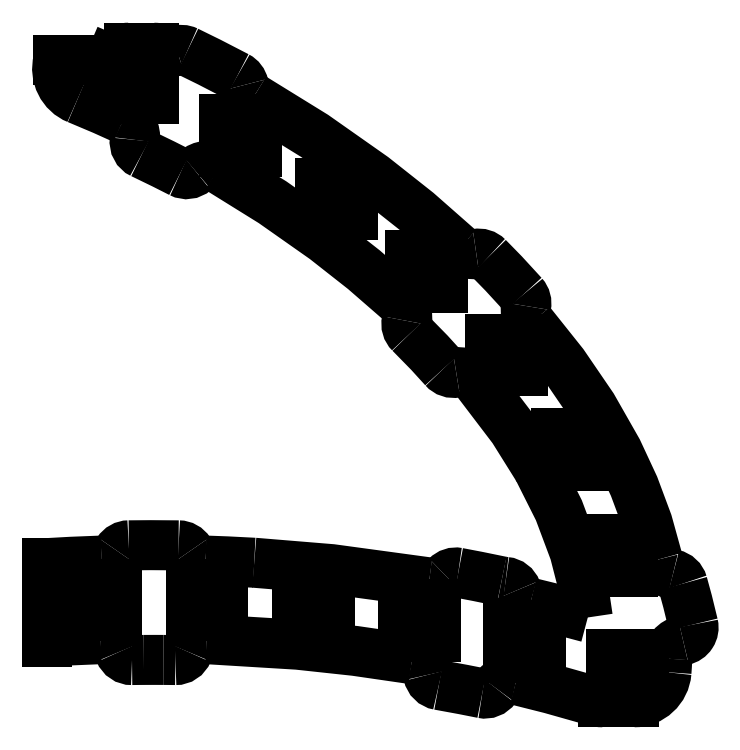
<metadata>
{"format":"dxf","ext":"dxf","renderer":"ezdxf+matplotlib","layout":"modelspace","background":"white","min_lineweight":24,"dpi":150}
</metadata>
<code>
0
SECTION
2
ENTITIES
0
LINE
8
VISIBLE
10
-10.69
20
-52.48
30
0
11
-5.69
21
-52.48
31
0
0
LINE
8
VISIBLE
10
-5.69
20
-52.48
30
0
11
-5.69
21
-57.48
31
0
0
LINE
8
VISIBLE
10
-10.69
20
-57.48
30
0
11
-5.69
21
-57.48
31
0
0
LINE
8
VISIBLE
10
-10.69
20
-52.48
30
0
11
-10.69
21
-57.48
31
0
0
LINE
8
VISIBLE
10
5.629
20
-52.48
30
0
11
10.63
21
-52.48
31
0
0
LINE
8
VISIBLE
10
10.63
20
-52.48
30
0
11
10.63
21
-57.48
31
0
0
LINE
8
VISIBLE
10
5.629
20
-57.48
30
0
11
10.63
21
-57.48
31
0
0
LINE
8
VISIBLE
10
5.629
20
-52.48
30
0
11
5.629
21
-57.48
31
0
0
LINE
8
VISIBLE
10
21.91
20
-53.53
30
0
11
26.91
21
-53.53
31
0
0
LINE
8
VISIBLE
10
26.91
20
-53.53
30
0
11
26.91
21
-58.53
31
0
0
LINE
8
VISIBLE
10
21.91
20
-58.53
30
0
11
26.91
21
-58.53
31
0
0
LINE
8
VISIBLE
10
21.91
20
-53.53
30
0
11
21.91
21
-58.53
31
0
0
LINE
8
VISIBLE
10
38.09
20
-55.65
30
0
11
43.09
21
-55.65
31
0
0
LINE
8
VISIBLE
10
43.09
20
-55.65
30
0
11
43.09
21
-60.65
31
0
0
LINE
8
VISIBLE
10
38.09
20
-60.65
30
0
11
43.09
21
-60.65
31
0
0
LINE
8
VISIBLE
10
38.09
20
-55.65
30
0
11
38.09
21
-60.65
31
0
0
LINE
8
VISIBLE
10
54.09
20
-58.86
30
0
11
59.09
21
-58.86
31
0
0
LINE
8
VISIBLE
10
59.09
20
-58.86
30
0
11
59.09
21
-63.86
31
0
0
LINE
8
VISIBLE
10
54.09
20
-63.86
30
0
11
59.09
21
-63.86
31
0
0
LINE
8
VISIBLE
10
54.09
20
-58.86
30
0
11
54.09
21
-63.86
31
0
0
LINE
8
VISIBLE
10
69.82
20
-63.23
30
0
11
74.82
21
-63.23
31
0
0
LINE
8
VISIBLE
10
74.82
20
-63.23
30
0
11
74.82
21
-68.23
31
0
0
LINE
8
VISIBLE
10
69.82
20
-68.23
30
0
11
74.82
21
-68.23
31
0
0
LINE
8
VISIBLE
10
69.82
20
-63.23
30
0
11
69.82
21
-68.23
31
0
0
LINE
8
VISIBLE
10
68.17
20
-45.75
30
0
11
73.17
21
-45.75
31
0
0
LINE
8
VISIBLE
10
73.17
20
-45.75
30
0
11
73.17
21
-50.75
31
0
0
LINE
8
VISIBLE
10
68.17
20
-50.75
30
0
11
73.17
21
-50.75
31
0
0
LINE
8
VISIBLE
10
68.17
20
-45.75
30
0
11
68.17
21
-50.75
31
0
0
LINE
8
VISIBLE
10
61.42
20
-29.51
30
0
11
66.42
21
-29.51
31
0
0
LINE
8
VISIBLE
10
66.42
20
-29.51
30
0
11
66.42
21
-34.51
31
0
0
LINE
8
VISIBLE
10
61.42
20
-34.51
30
0
11
66.42
21
-34.51
31
0
0
LINE
8
VISIBLE
10
61.42
20
-29.51
30
0
11
61.42
21
-34.51
31
0
0
LINE
8
VISIBLE
10
51.33
20
-15.07
30
0
11
56.33
21
-15.07
31
0
0
LINE
8
VISIBLE
10
56.33
20
-15.07
30
0
11
56.33
21
-20.07
31
0
0
LINE
8
VISIBLE
10
51.33
20
-20.07
30
0
11
56.33
21
-20.07
31
0
0
LINE
8
VISIBLE
10
51.33
20
-15.07
30
0
11
51.33
21
-20.07
31
0
0
LINE
8
VISIBLE
10
39.11
20
-2.363
30
0
11
44.11
21
-2.363
31
0
0
LINE
8
VISIBLE
10
44.11
20
-2.363
30
0
11
44.11
21
-7.363
31
0
0
LINE
8
VISIBLE
10
39.11
20
-7.363
30
0
11
44.11
21
-7.363
31
0
0
LINE
8
VISIBLE
10
39.11
20
-2.363
30
0
11
39.11
21
-7.363
31
0
0
LINE
8
VISIBLE
10
25.44
20
8.766
30
0
11
30.44
21
8.766
31
0
0
LINE
8
VISIBLE
10
30.44
20
8.766
30
0
11
30.44
21
3.766
31
0
0
LINE
8
VISIBLE
10
25.44
20
3.766
30
0
11
30.44
21
3.766
31
0
0
LINE
8
VISIBLE
10
25.44
20
8.766
30
0
11
25.44
21
3.766
31
0
0
LINE
8
VISIBLE
10
10.68
20
18.42
30
0
11
15.68
21
18.42
31
0
0
LINE
8
VISIBLE
10
15.68
20
18.42
30
0
11
15.68
21
13.42
31
0
0
LINE
8
VISIBLE
10
10.68
20
13.42
30
0
11
15.68
21
13.42
31
0
0
LINE
8
VISIBLE
10
10.68
20
18.42
30
0
11
10.68
21
13.42
31
0
0
LINE
8
VISIBLE
10
-4.946
20
26.58
30
0
11
0.05444
21
26.58
31
0
0
LINE
8
VISIBLE
10
0.05444
20
26.58
30
0
11
0.05444
21
21.58
31
0
0
LINE
8
VISIBLE
10
-4.946
20
21.58
30
0
11
0.05444
21
21.58
31
0
0
LINE
8
VISIBLE
10
-4.946
20
26.58
30
0
11
-4.946
21
21.58
31
0
0
POLYLINE
8
VISIBLE
66
     1
10
0
20
0
30
0
70
   128
0
VERTEX
8
VISIBLE
10
67.16
20
-70.41
30
0
0
VERTEX
8
VISIBLE
10
60.6
20
-68.56
30
0
0
VERTEX
8
VISIBLE
10
55.36
20
-67.24
30
0
0
SEQEND
8
VISIBLE
0
ARC
8
VISIBLE
10
68.6
20
-65.62
30
0
40
5
50
253.3
51
270
0
LINE
8
VISIBLE
10
68.6
20
-70.62
30
0
11
73.33
21
-70.62
31
0
0
ARC
8
VISIBLE
10
73.33
20
-65.62
30
0
40
5
50
270
51
355.4
0
POLYLINE
8
VISIBLE
66
     1
10
0
20
0
30
0
70
   128
0
VERTEX
8
VISIBLE
10
78.44
20
-63.97
30
0
0
VERTEX
8
VISIBLE
10
78.38
20
-65.12
30
0
0
VERTEX
8
VISIBLE
10
78.31
20
-66.02
30
0
0
SEQEND
8
VISIBLE
0
ARC
8
VISIBLE
10
81.43
20
-64.09
30
0
40
3
50
101.4
51
177.6
0
ARC
8
VISIBLE
10
80.45
20
-59.19
30
0
40
2
50
281.4
51
12.87
0
POLYLINE
8
VISIBLE
66
     1
10
0
20
0
30
0
70
   128
0
VERTEX
8
VISIBLE
10
82.4
20
-58.74
30
0
0
VERTEX
8
VISIBLE
10
81.54
20
-55.22
30
0
0
VERTEX
8
VISIBLE
10
80.79
20
-52.5
30
0
0
SEQEND
8
VISIBLE
0
ARC
8
VISIBLE
10
78.87
20
-53.05
30
0
40
2
50
16
51
77.91
0
ARC
8
VISIBLE
10
79.92
20
-48.16
30
0
40
3
50
192.9
51
257.9
0
POLYLINE
8
VISIBLE
66
     1
10
0
20
0
30
0
70
   128
0
VERTEX
8
VISIBLE
10
57.53
20
-12.64
30
0
0
VERTEX
8
VISIBLE
10
62.54
20
-18.94
30
0
0
VERTEX
8
VISIBLE
10
67
20
-25.46
30
0
0
VERTEX
8
VISIBLE
10
70.83
20
-32.2
30
0
0
VERTEX
8
VISIBLE
10
73.36
20
-37.63
30
0
0
VERTEX
8
VISIBLE
10
75.43
20
-43.18
30
0
0
VERTEX
8
VISIBLE
10
76.99
20
-48.83
30
0
0
SEQEND
8
VISIBLE
0
ARC
8
VISIBLE
10
59.81
20
-10.69
30
0
40
3
50
168.3
51
220.5
0
ARC
8
VISIBLE
10
54.91
20
-9.679
30
0
40
2
50
348.3
51
41.56
0
POLYLINE
8
VISIBLE
66
     1
10
0
20
0
30
0
70
   128
0
VERTEX
8
VISIBLE
10
56.41
20
-8.352
30
0
0
VERTEX
8
VISIBLE
10
53.45
20
-5.129
30
0
0
VERTEX
8
VISIBLE
10
51.04
20
-2.665
30
0
0
SEQEND
8
VISIBLE
0
ARC
8
VISIBLE
10
49.63
20
-4.081
30
0
40
2
50
45.09
51
100.6
0
ARC
8
VISIBLE
10
48.71
20
0.8345
30
0
40
3
50
227.1
51
280.6
0
POLYLINE
8
VISIBLE
66
     1
10
0
20
0
30
0
70
   128
0
VERTEX
8
VISIBLE
10
15.15
20
21.72
30
0
0
VERTEX
8
VISIBLE
10
24.51
20
15.94
30
0
0
VERTEX
8
VISIBLE
10
33.52
20
9.604
30
0
0
VERTEX
8
VISIBLE
10
40.27
20
4.268
30
0
0
VERTEX
8
VISIBLE
10
46.67
20
-1.363
30
0
0
SEQEND
8
VISIBLE
0
ARC
8
VISIBLE
10
16.65
20
24.31
30
0
40
3
50
192.5
51
240
0
ARC
8
VISIBLE
10
11.77
20
23.23
30
0
40
2
50
12.52
51
62.03
0
POLYLINE
8
VISIBLE
66
     1
10
0
20
0
30
0
70
   128
0
VERTEX
8
VISIBLE
10
12.71
20
25
30
0
0
VERTEX
8
VISIBLE
10
8.468
20
27.18
30
0
0
VERTEX
8
VISIBLE
10
5.091
20
28.84
30
0
0
SEQEND
8
VISIBLE
0
ARC
8
VISIBLE
10
4.225
20
27.04
30
0
40
2
50
64.33
51
110.6
0
ARC
8
VISIBLE
10
2.465
20
31.72
30
0
40
3
50
244.9
51
290.6
0
POLYLINE
8
VISIBLE
66
     1
10
0
20
0
30
0
70
   128
0
VERTEX
8
VISIBLE
10
0.7934
20
29.19
30
0
0
VERTEX
8
VISIBLE
10
1.016
20
29.09
30
0
0
VERTEX
8
VISIBLE
10
1.192
20
29
30
0
0
SEQEND
8
VISIBLE
0
ARC
8
VISIBLE
10
-0.05134
20
27.38
30
0
40
2
50
65.02
51
90
0
LINE
8
VISIBLE
10
-3.835
20
29.38
30
0
11
-0.05134
21
29.38
31
0
0
ARC
8
VISIBLE
10
-3.835
20
26.38
30
0
40
3
50
90
51
156.9
0
LINE
8
VISIBLE
10
-6.644
20
27.44
30
0
11
-6.593
21
27.56
31
0
0
LINE
8
VISIBLE
10
-14.61
20
27.44
30
0
11
-6.644
21
27.44
31
0
0
ARC
8
VISIBLE
10
-9.774
20
26.17
30
0
40
5
50
165.3
51
247.8
0
POLYLINE
8
VISIBLE
66
     1
10
0
20
0
30
0
70
   128
0
VERTEX
8
VISIBLE
10
-11.66
20
21.54
30
0
0
VERTEX
8
VISIBLE
10
-7.715
20
19.87
30
0
0
VERTEX
8
VISIBLE
10
-4.613
20
18.47
30
0
0
SEQEND
8
VISIBLE
0
ARC
8
VISIBLE
10
-5.874
20
15.75
30
0
40
3
50
351.4
51
65.14
0
ARC
8
VISIBLE
10
-0.9304
20
15
30
0
40
2
50
171.4
51
244.6
0
POLYLINE
8
VISIBLE
66
     1
10
0
20
0
30
0
70
   128
0
VERTEX
8
VISIBLE
10
-1.788
20
13.19
30
0
0
VERTEX
8
VISIBLE
10
1.496
20
11.6
30
0
0
VERTEX
8
VISIBLE
10
4.07
20
10.3
30
0
0
SEQEND
8
VISIBLE
0
ARC
8
VISIBLE
10
4.985
20
12.08
30
0
40
2
50
242.8
51
311.7
0
ARC
8
VISIBLE
10
8.309
20
8.342
30
0
40
3
50
59.76
51
131.7
0
POLYLINE
8
VISIBLE
66
     1
10
0
20
0
30
0
70
   128
0
VERTEX
8
VISIBLE
10
9.82
20
10.93
30
0
0
VERTEX
8
VISIBLE
10
18.13
20
5.772
30
0
0
VERTEX
8
VISIBLE
10
26.11
20
0.1583
30
0
0
VERTEX
8
VISIBLE
10
32.09
20
-4.536
30
0
0
VERTEX
8
VISIBLE
10
37.74
20
-9.452
30
0
0
SEQEND
8
VISIBLE
0
ARC
8
VISIBLE
10
35.71
20
-11.66
30
0
40
3
50
346.7
51
47.51
0
ARC
8
VISIBLE
10
40.58
20
-12.82
30
0
40
2
50
166.7
51
225.6
0
POLYLINE
8
VISIBLE
66
     1
10
0
20
0
30
0
70
   128
0
VERTEX
8
VISIBLE
10
39.18
20
-14.24
30
0
0
VERTEX
8
VISIBLE
10
42.09
20
-17.21
30
0
0
VERTEX
8
VISIBLE
10
44.28
20
-19.62
30
0
0
SEQEND
8
VISIBLE
0
ARC
8
VISIBLE
10
45.78
20
-18.3
30
0
40
2
50
221.3
51
281.8
0
ARC
8
VISIBLE
10
46.81
20
-23.2
30
0
40
3
50
39.93
51
101.8
0
POLYLINE
8
VISIBLE
66
     1
10
0
20
0
30
0
70
   128
0
VERTEX
8
VISIBLE
10
49.11
20
-21.27
30
0
0
VERTEX
8
VISIBLE
10
54.88
20
-28.86
30
0
0
VERTEX
8
VISIBLE
10
58.68
20
-34.94
30
0
0
SEQEND
8
VISIBLE
0
POLYLINE
8
VISIBLE
66
     1
10
0
20
0
30
0
70
   128
0
VERTEX
8
VISIBLE
10
58.68
20
-34.94
30
0
0
VERTEX
8
VISIBLE
10
61.88
20
-41.29
30
0
0
VERTEX
8
VISIBLE
10
64.27
20
-47.67
30
0
0
VERTEX
8
VISIBLE
10
65.55
20
-52.68
30
0
0
VERTEX
8
VISIBLE
10
66.29
20
-57.67
30
0
0
SEQEND
8
VISIBLE
0
POLYLINE
8
VISIBLE
66
     1
10
0
20
0
30
0
70
   128
0
VERTEX
8
VISIBLE
10
66.29
20
-57.67
30
0
0
VERTEX
8
VISIBLE
10
61.4
20
-56.37
30
0
0
VERTEX
8
VISIBLE
10
57.52
20
-55.42
30
0
0
SEQEND
8
VISIBLE
0
ARC
8
VISIBLE
10
58.21
20
-52.5
30
0
40
3
50
200.3
51
256.7
0
ARC
8
VISIBLE
10
53.52
20
-54.23
30
0
40
2
50
20.27
51
84.26
0
ARC
8
VISIBLE
10
54.28
20
-46.64
30
0
40
5.627
50
258
51
264.3
0
POLYLINE
8
VISIBLE
66
     1
10
0
20
0
30
0
70
   128
0
VERTEX
8
VISIBLE
10
53.11
20
-52.14
30
0
0
VERTEX
8
VISIBLE
10
49.42
20
-51.39
30
0
0
VERTEX
8
VISIBLE
10
46.5
20
-50.83
30
0
0
SEQEND
8
VISIBLE
0
ARC
8
VISIBLE
10
46.14
20
-52.8
30
0
40
2
50
79.56
51
136.3
0
ARC
8
VISIBLE
10
42.53
20
-49.35
30
0
40
3
50
260.5
51
316.3
0
POLYLINE
8
VISIBLE
66
     1
10
0
20
0
30
0
70
   128
0
VERTEX
8
VISIBLE
10
42.03
20
-52.3
30
0
0
VERTEX
8
VISIBLE
10
27.15
20
-50.28
30
0
0
VERTEX
8
VISIBLE
10
15.33
20
-49.31
30
0
0
SEQEND
8
VISIBLE
0
POLYLINE
8
VISIBLE
66
     1
10
0
20
0
30
0
70
   128
0
VERTEX
8
VISIBLE
10
15.33
20
-49.31
30
0
0
VERTEX
8
VISIBLE
10
11.16
20
-49.09
30
0
0
VERTEX
8
VISIBLE
10
7.878
20
-48.97
30
0
0
SEQEND
8
VISIBLE
0
ARC
8
VISIBLE
10
7.969
20
-45.97
30
0
40
3
50
212.3
51
268.3
0
ARC
8
VISIBLE
10
3.745
20
-48.65
30
0
40
2
50
32.34
51
89.15
0
POLYLINE
8
VISIBLE
66
     1
10
0
20
0
30
0
70
   128
0
VERTEX
8
VISIBLE
10
3.775
20
-46.65
30
0
0
VERTEX
8
VISIBLE
10
-0.4853
20
-46.62
30
0
0
VERTEX
8
VISIBLE
10
-3.832
20
-46.65
30
0
0
SEQEND
8
VISIBLE
0
ARC
8
VISIBLE
10
-3.804
20
-48.65
30
0
40
2
50
90.8
51
147.7
0
ARC
8
VISIBLE
10
-8.031
20
-45.97
30
0
40
3
50
271.7
51
327.7
0
POLYLINE
8
VISIBLE
66
     1
10
0
20
0
30
0
70
   128
0
VERTEX
8
VISIBLE
10
-7.94
20
-48.97
30
0
0
VERTEX
8
VISIBLE
10
-12.61
20
-49.16
30
0
0
VERTEX
8
VISIBLE
10
-16.28
20
-49.36
30
0
0
SEQEND
8
VISIBLE
0
LINE
8
VISIBLE
10
-16.28
20
-61.38
30
0
11
-16.28
21
-49.36
31
0
0
POLYLINE
8
VISIBLE
66
     1
10
0
20
0
30
0
70
   128
0
VERTEX
8
VISIBLE
10
-8.128
20
-60.98
30
0
0
VERTEX
8
VISIBLE
10
-12.7
20
-61.17
30
0
0
VERTEX
8
VISIBLE
10
-16.28
20
-61.38
30
0
0
SEQEND
8
VISIBLE
0
ARC
8
VISIBLE
10
-8.031
20
-63.98
30
0
40
3
50
21.22
51
91.87
0
ARC
8
VISIBLE
10
-3.37
20
-62.17
30
0
40
2
50
201.2
51
270.8
0
POLYLINE
8
VISIBLE
66
     1
10
0
20
0
30
0
70
   128
0
VERTEX
8
VISIBLE
10
-3.343
20
-64.17
30
0
0
VERTEX
8
VISIBLE
10
-2.323
20
-64.16
30
0
0
VERTEX
8
VISIBLE
10
-1.522
20
-64.15
30
0
0
SEQEND
8
VISIBLE
0
POLYLINE
8
VISIBLE
66
     1
10
0
20
0
30
0
70
   128
0
VERTEX
8
VISIBLE
10
-1.522
20
-64.15
30
0
0
VERTEX
8
VISIBLE
10
0.1609
20
-64.15
30
0
0
VERTEX
8
VISIBLE
10
1.484
20
-64.15
30
0
0
SEQEND
8
VISIBLE
0
POLYLINE
8
VISIBLE
66
     1
10
0
20
0
30
0
70
   128
0
VERTEX
8
VISIBLE
10
1.484
20
-64.15
30
0
0
VERTEX
8
VISIBLE
10
2.491
20
-64.16
30
0
0
VERTEX
8
VISIBLE
10
3.282
20
-64.17
30
0
0
SEQEND
8
VISIBLE
0
ARC
8
VISIBLE
10
3.309
20
-62.17
30
0
40
2
50
269.2
51
338.8
0
ARC
8
VISIBLE
10
7.969
20
-63.98
30
0
40
3
50
88.13
51
158.8
0
POLYLINE
8
VISIBLE
66
     1
10
0
20
0
30
0
70
   128
0
VERTEX
8
VISIBLE
10
39.46
20
-64.04
30
0
0
VERTEX
8
VISIBLE
10
30.76
20
-62.78
30
0
0
VERTEX
8
VISIBLE
10
21.98
20
-61.83
30
0
0
VERTEX
8
VISIBLE
10
8.067
20
-60.98
30
0
0
SEQEND
8
VISIBLE
0
ARC
8
VISIBLE
10
38.98
20
-67
30
0
40
3
50
11.34
51
80.67
0
ARC
8
VISIBLE
10
43.88
20
-66.02
30
0
40
2
50
191.3
51
260
0
POLYLINE
8
VISIBLE
66
     1
10
0
20
0
30
0
70
   128
0
VERTEX
8
VISIBLE
10
43.53
20
-67.99
30
0
0
VERTEX
8
VISIBLE
10
47.25
20
-68.67
30
0
0
VERTEX
8
VISIBLE
10
50.17
20
-69.25
30
0
0
SEQEND
8
VISIBLE
0
ARC
8
VISIBLE
10
50.57
20
-67.29
30
0
40
2
50
258.5
51
325
0
ARC
8
VISIBLE
10
54.66
20
-70.15
30
0
40
3
50
76.57
51
145
0
ENDSEC
0
EOF

</code>
